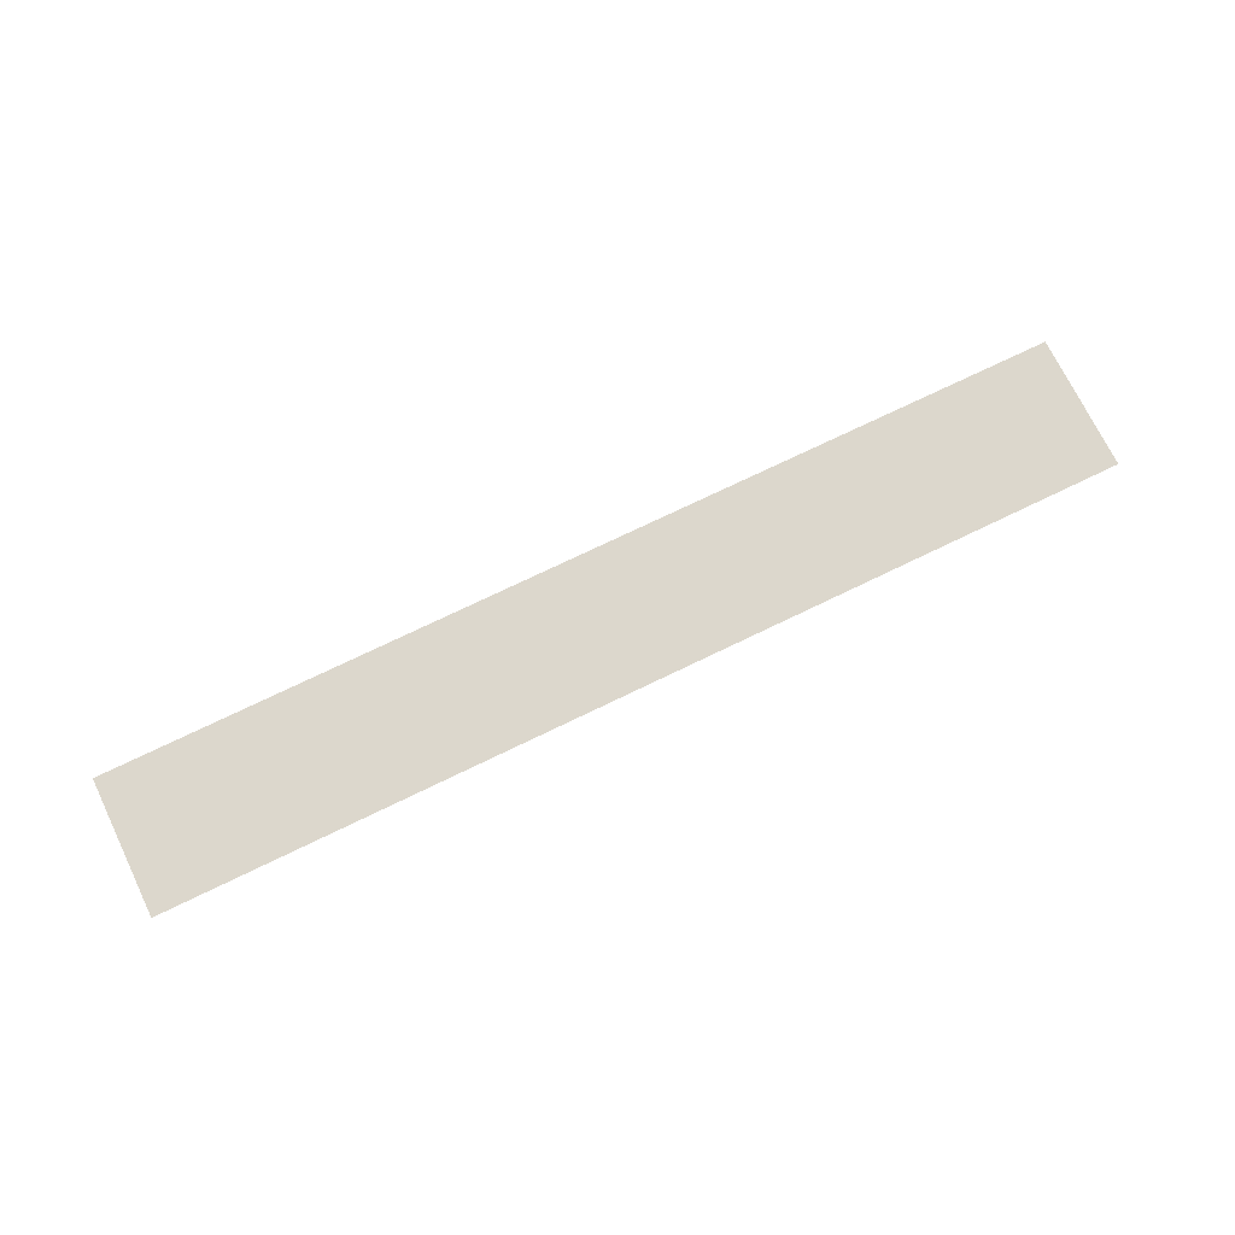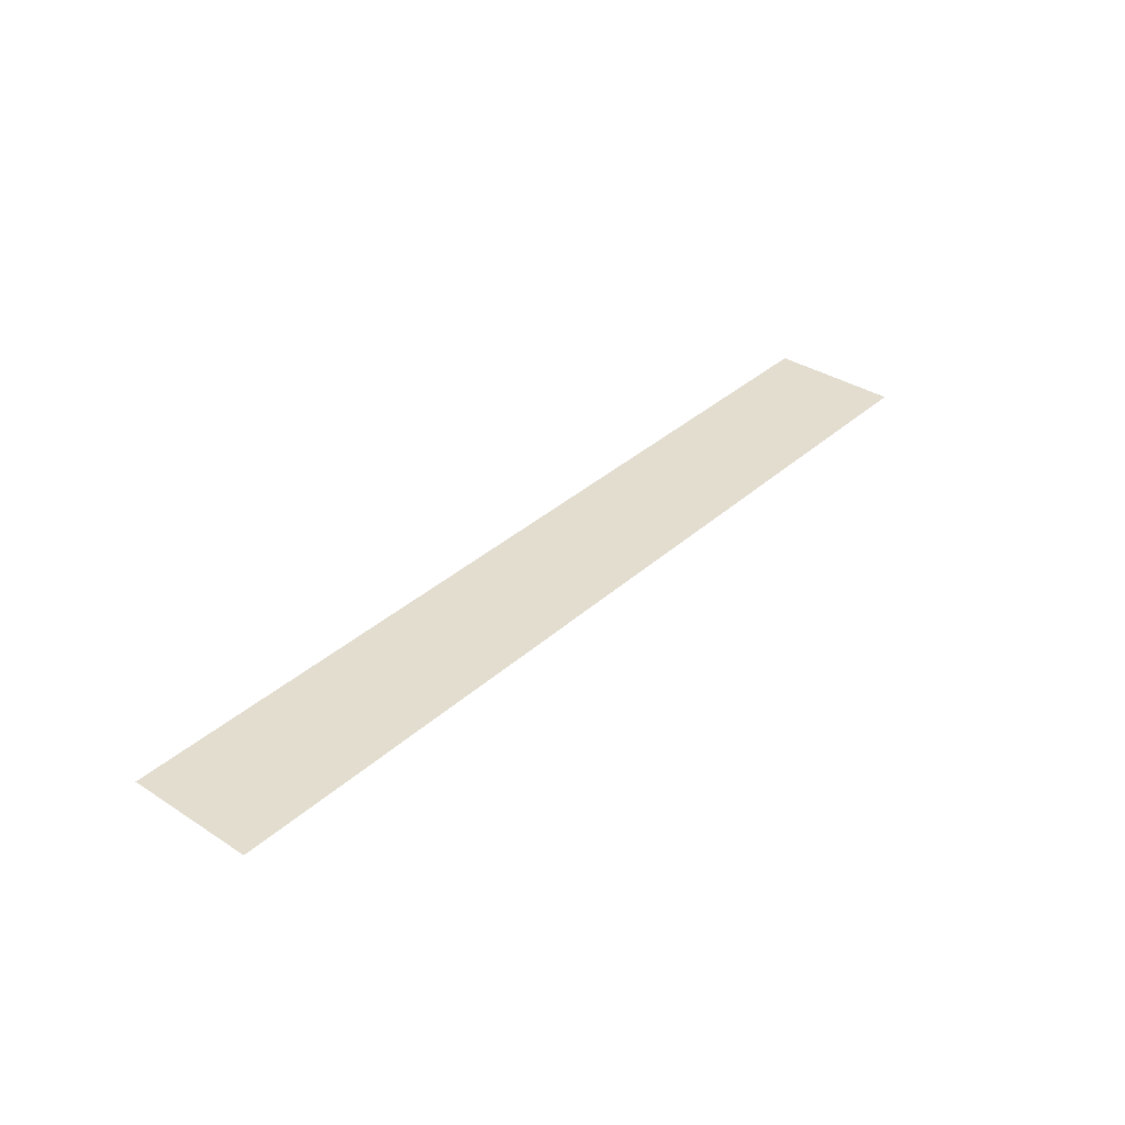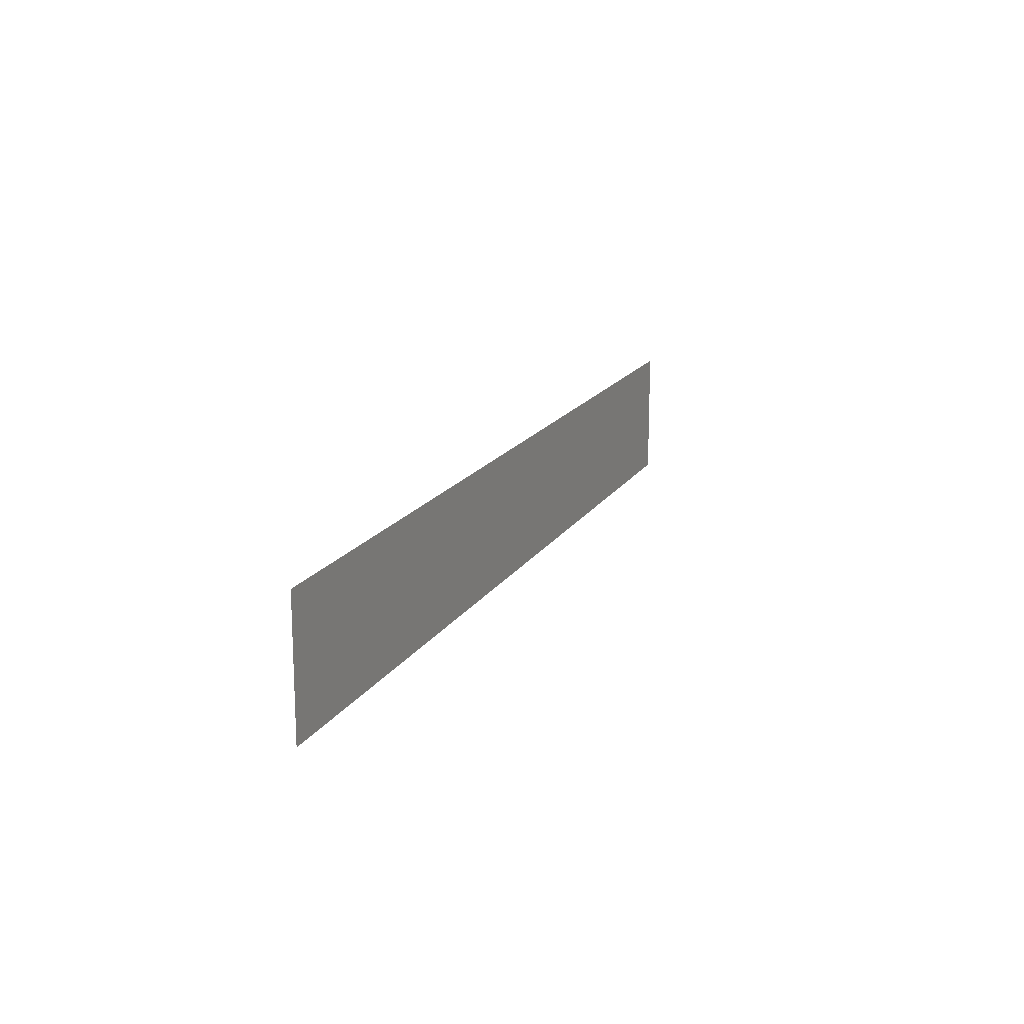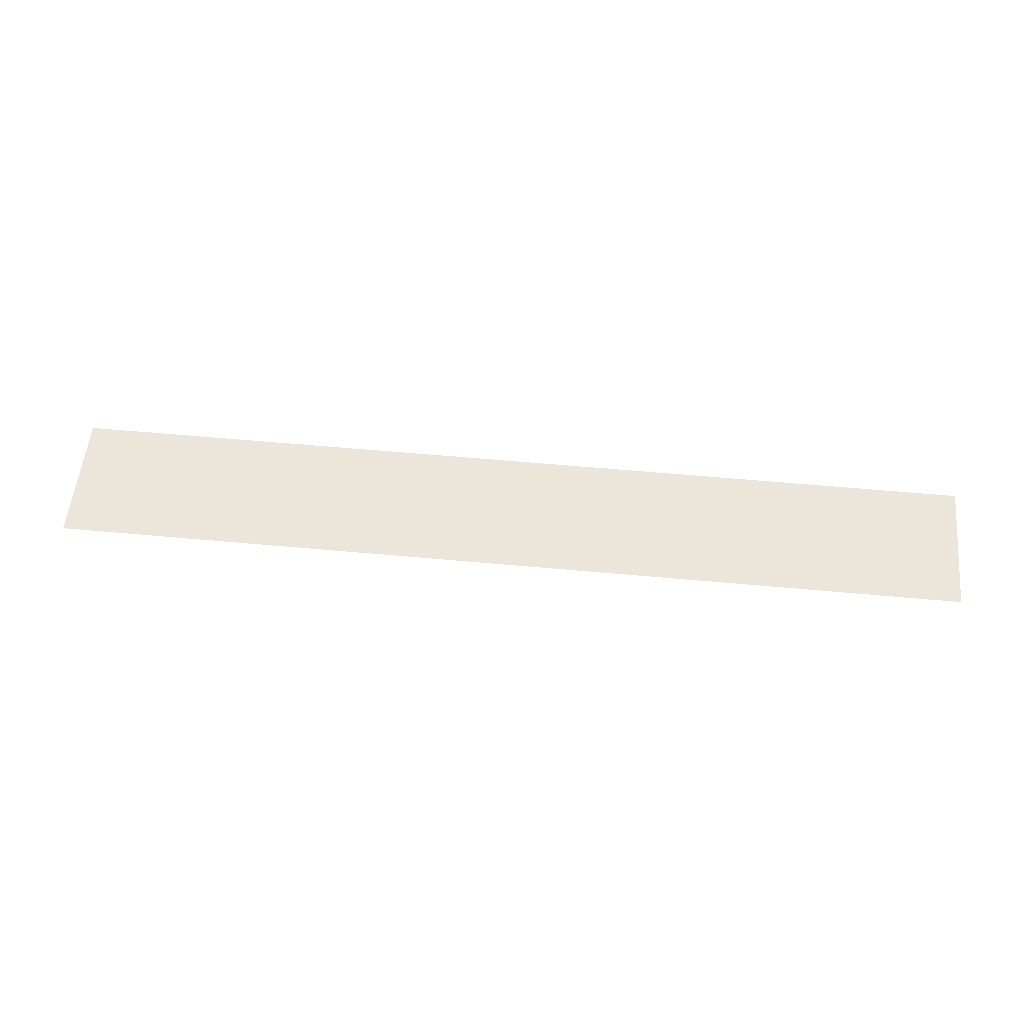
<metadata>
{"format":"obj","ext":"obj","renderer":"f3d","projection":"perspective","resolution":1024,"background":"white","views":[{"elev":72.8,"azim":154.1,"up":"+Z"},{"elev":35.5,"azim":130.4,"up":"+Z"},{"elev":16.5,"azim":-68.5,"up":"+Y"},{"elev":55.3,"azim":-174.4,"up":"+Z"}]}
</metadata>
<code>
o Plane.001
v -0.77 -0.1361 -0
v 0.77 -0.1361 -0
v -0.77 0.08339 0
v 0.77 0.08339 0
f 1 2 4 3

</code>
